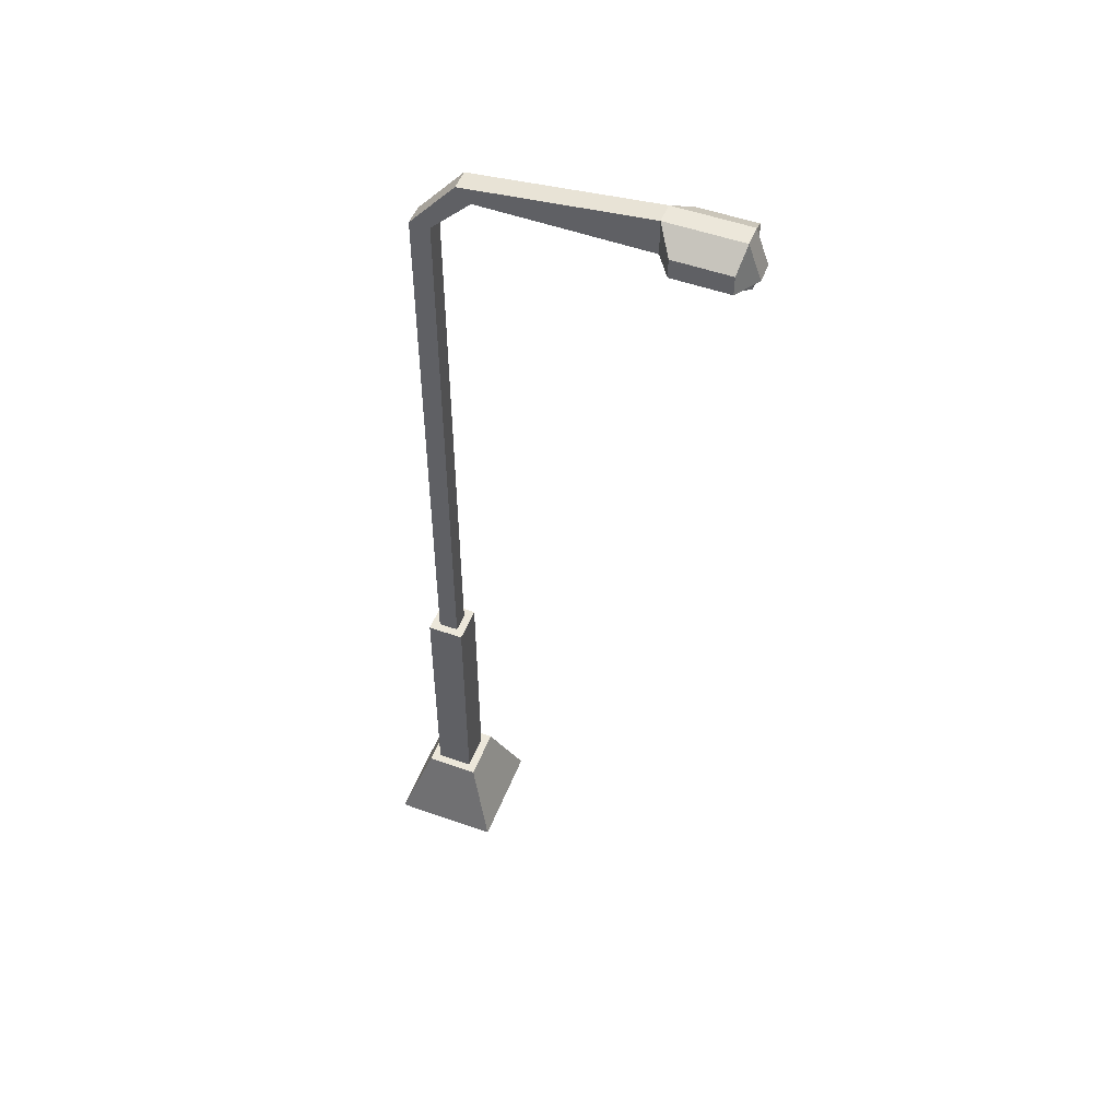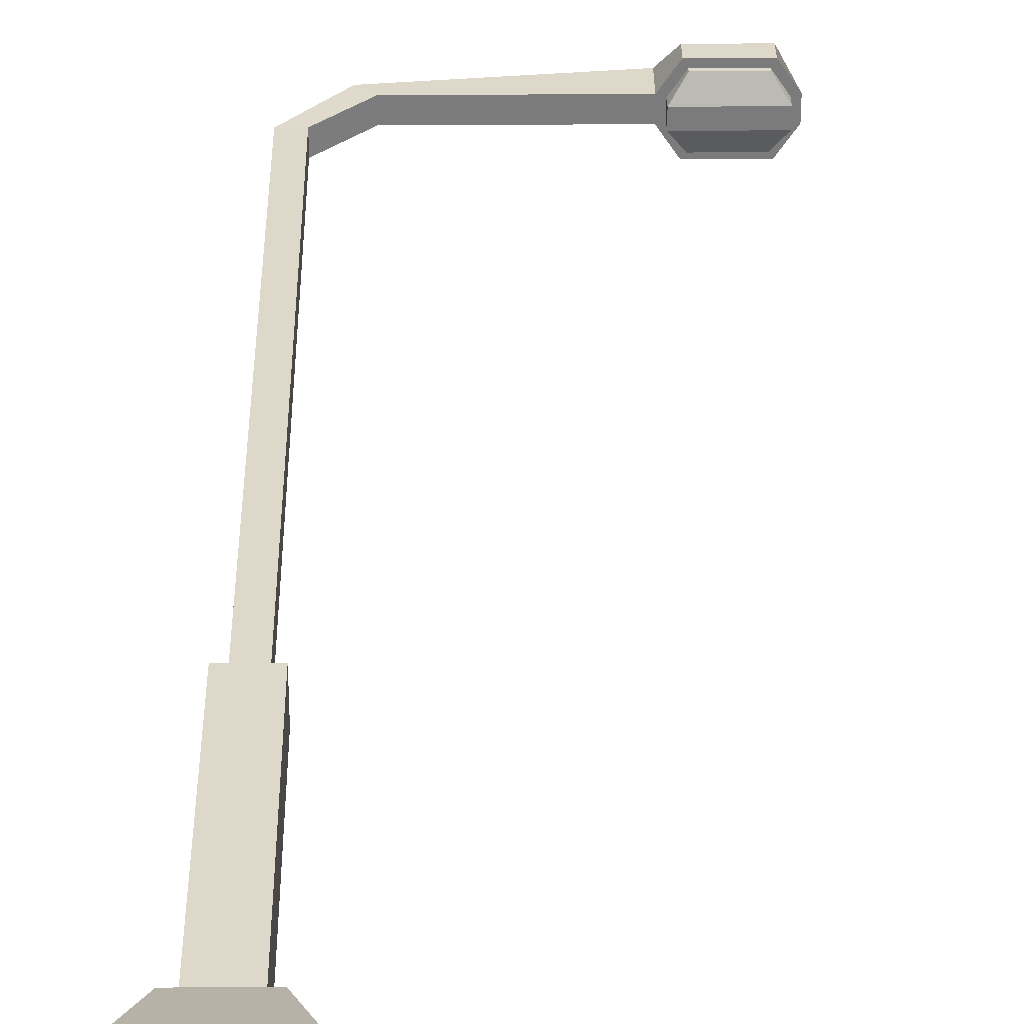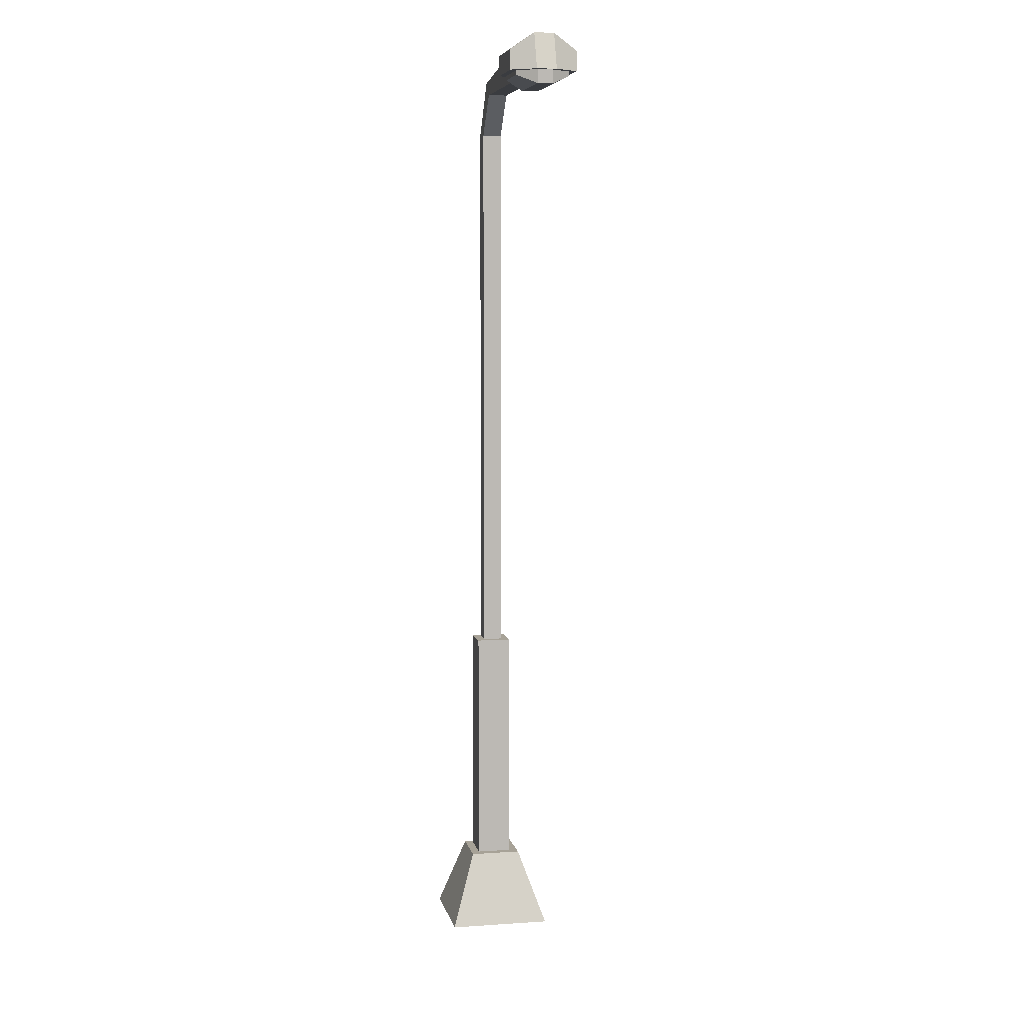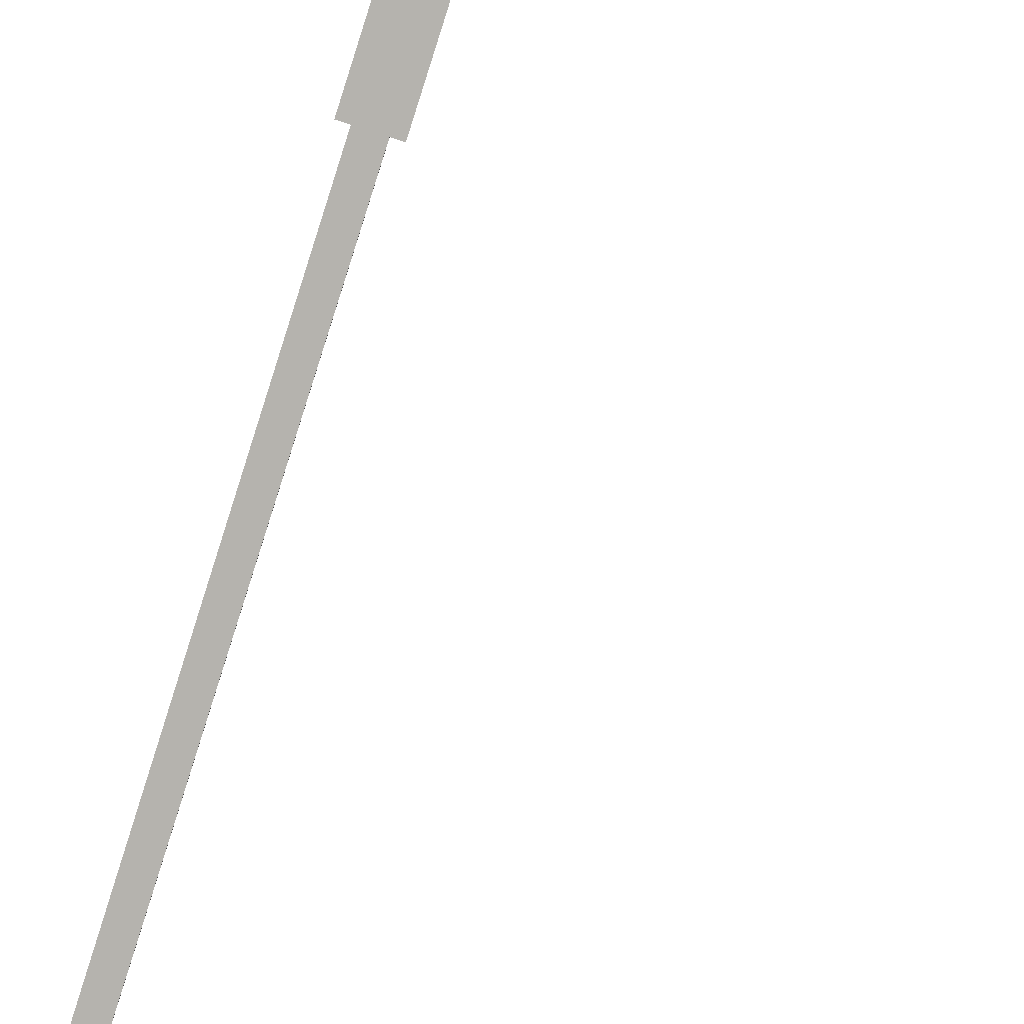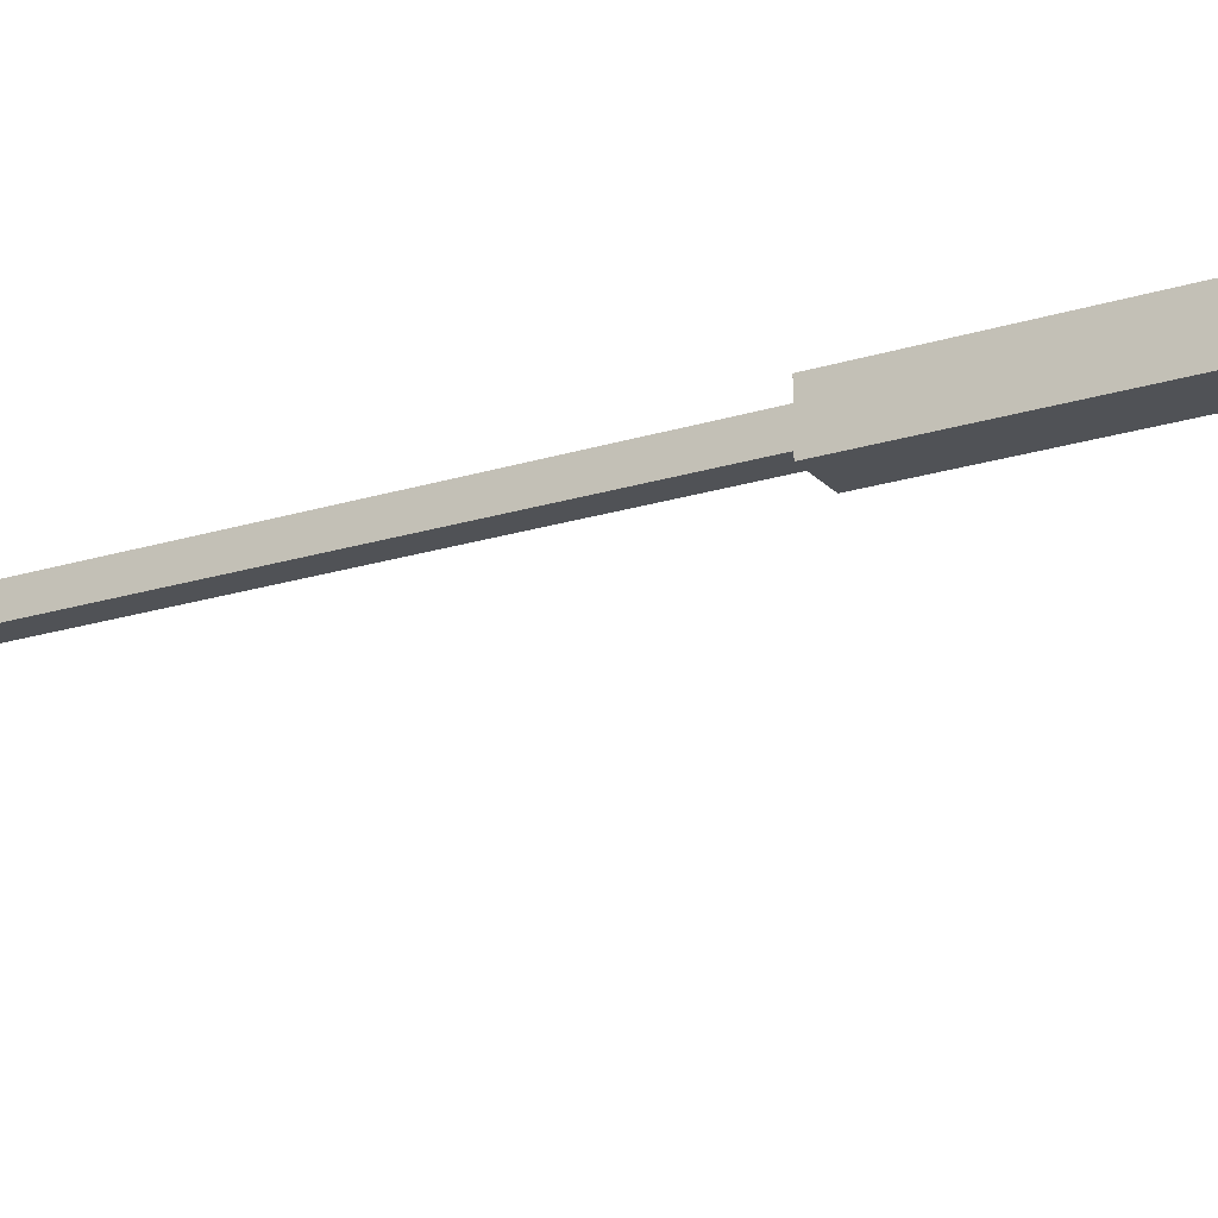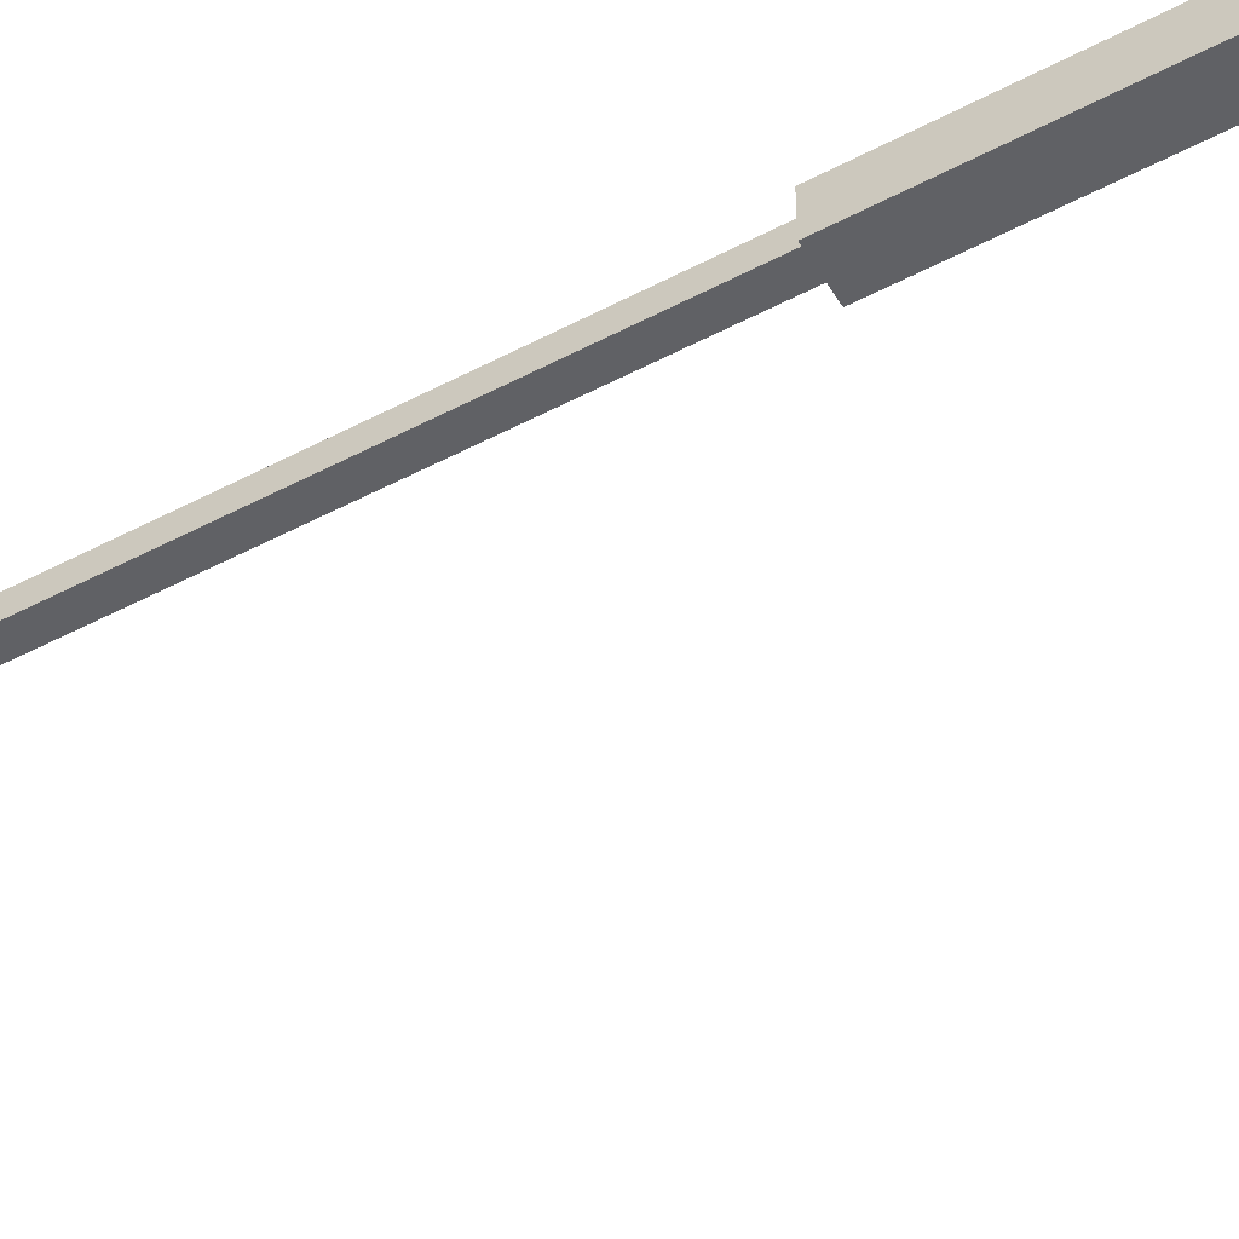
<metadata>
{"format":"obj","ext":"obj","renderer":"f3d","projection":"perspective","resolution":1024,"background":"white","views":[{"elev":51.7,"azim":21.1,"up":"+Y"},{"elev":31.6,"azim":-0.7,"up":"+Z"},{"elev":6.6,"azim":78.6,"up":"+Y"},{"elev":-80.0,"azim":-17.7,"up":"+Z"},{"elev":-21.0,"azim":-60.4,"up":"+Z"},{"elev":-50.2,"azim":-59.9,"up":"+Z"}]}
</metadata>
<code>
o Cube
v 0.3411 1.43 -0.3411
v 1 -0.01835 -1
v 0.3411 1.43 0.3411
v 1 -0.01835 1
v -0.3411 1.43 -0.3411
v -1 -0.01835 -1
v -0.3411 1.43 0.3411
v -1 -0.01835 1
v 0.5001 1.43 0.5001
v -0.5001 1.43 0.5001
v 0.5001 1.43 -0.5001
v -0.5001 1.43 -0.5001
v 0.1854 6.125 -0.1854
v 0.1854 6.125 0.1854
v -0.1854 6.125 -0.1854
v -0.1854 6.125 0.1854
v 0.3411 6.125 0.3411
v -0.3411 6.125 0.3411
v 0.3411 6.125 -0.3411
v -0.3411 6.125 -0.3411
v 0.1854 16.89 -0.1854
v 0.1854 16.89 0.1854
v -0.1854 16.89 -0.1854
v -0.1854 16.89 0.1854
v 0.9287 17.65 -0.1641
v 0.9287 17.65 0.2067
v 0.6665 17.91 -0.1641
v 0.6665 17.91 0.2067
v 4.137 17.63 -0.1267
v 4.137 17.63 0.1694
v 4.013 18.3 -0.1641
v 4.013 18.3 0.2067
v 5.512 17.63 0.1694
v 5.398 18.3 0.2067
v 5.512 17.63 -0.1267
v 5.398 18.3 -0.1641
v 4.37 17.63 0.5194
v 4.304 18 0.6428
v 4.304 18 -0.6002
v 4.37 17.63 -0.4768
v 5.279 17.63 0.5194
v 5.345 18 0.6428
v 5.345 18 -0.6002
v 5.279 17.63 -0.4768
v 4.013 17.63 -0.1641
v 4.013 17.63 0.2067
v 5.636 17.63 -0.1641
v 5.636 17.63 0.2067
v 4.304 17.63 0.6428
v 5.345 17.63 0.6428
v 5.345 17.63 -0.6002
v 4.304 17.63 -0.6002
v 4.137 17.39 0.1694
v 5.512 17.39 0.1694
v 5.512 17.39 -0.1267
v 4.137 17.39 -0.1267
v 4.37 17.55 0.5194
v 5.279 17.55 0.5194
v 5.279 17.55 -0.4768
v 4.37 17.55 -0.4768
g Cube_Cube_Material
f 15 16 24 23
f 23 24 28 27
f 16 14 22 24
f 13 15 23 21
f 14 13 21 22
f 25 27 31 45
f 24 22 26 28
f 21 23 27 25
f 22 21 25 26
f 31 32 34 36
f 26 25 45 46
f 27 28 32 31
f 28 26 46 32
f 47 36 34 48
f 48 34 42 50
f 38 49 50 42
f 52 39 43 51
f 31 36 43 39
f 32 46 49 38
f 36 47 51 43
f 45 31 39 52
f 34 32 38 42
f 29 30 46 45
f 33 35 47 48
f 37 41 50 49
f 44 40 52 51
f 41 33 48 50
f 40 29 45 52
f 35 44 51 47
f 30 37 49 46
g Cube_Cube_Material.001
f 5 7 18 20
f 4 9 10 8
f 8 10 12 6
f 6 2 4 8
f 2 11 9 4
f 6 12 11 2
f 3 7 10 9
f 1 3 9 11
f 7 5 12 10
f 5 1 11 12
f 7 3 17 18
f 1 5 20 19
f 3 1 19 17
f 14 16 18 17
f 13 14 17 19
f 16 15 20 18
f 15 13 19 20
g Cube_Cube_Material.002
f 40 44 59 60
f 29 40 60 56
f 37 30 53 57
f 55 56 60 59
f 53 56 55 54
f 53 54 58 57
f 35 33 54 55
f 44 35 55 59
f 33 41 58 54
f 41 37 57 58
f 30 29 56 53

</code>
